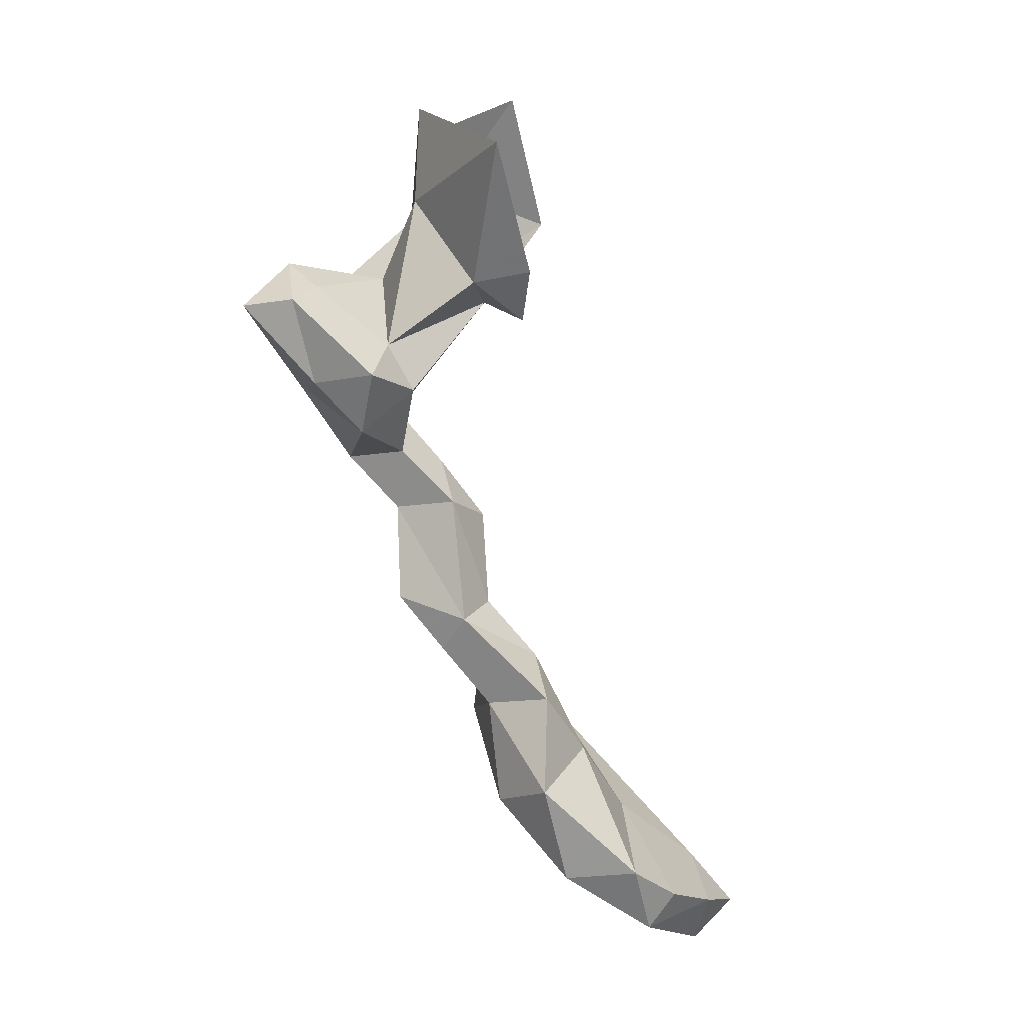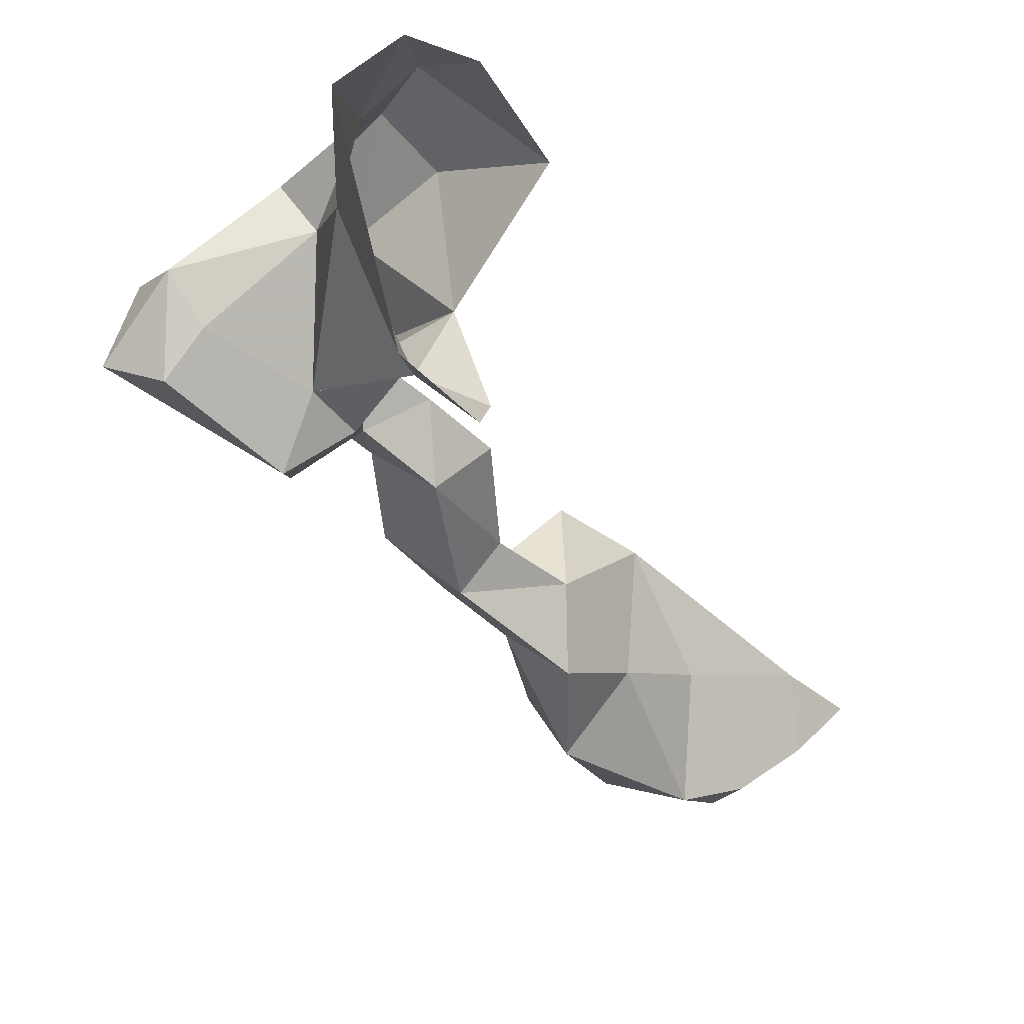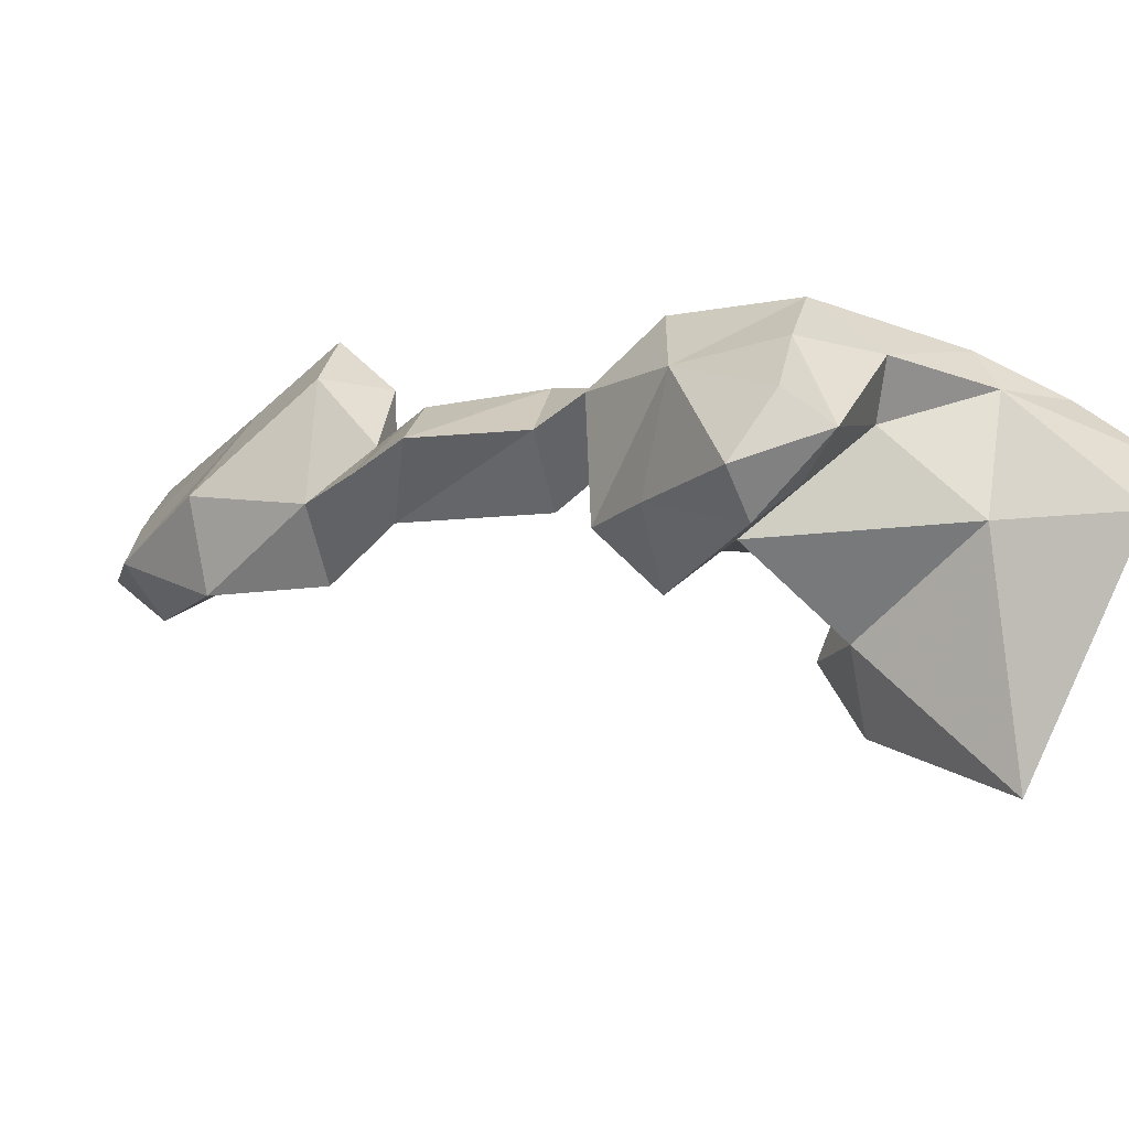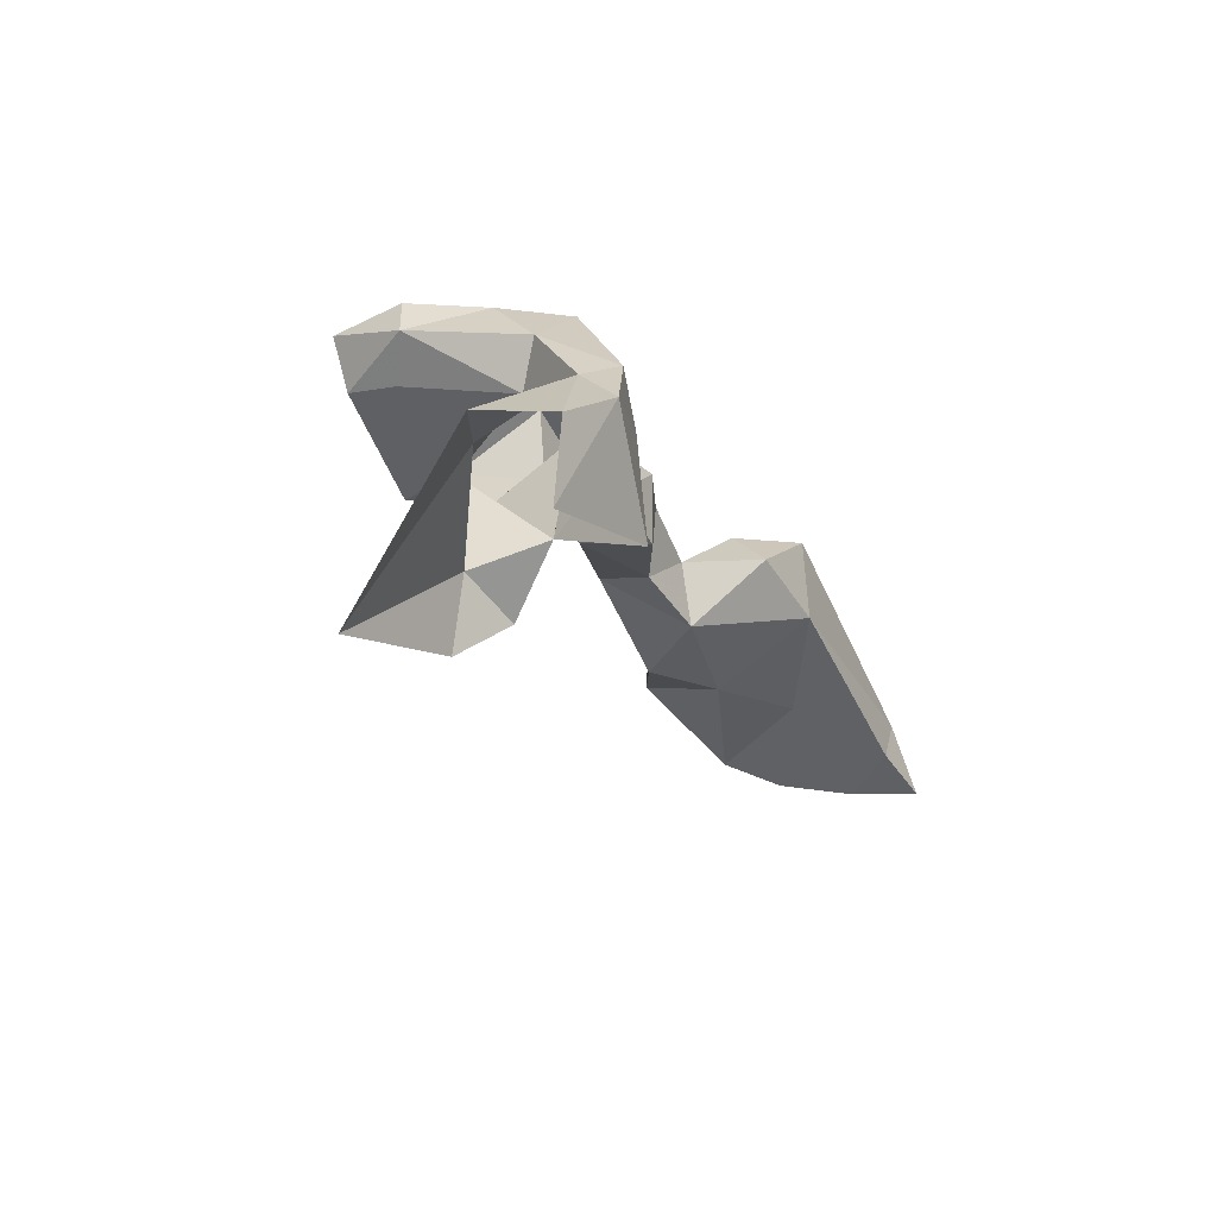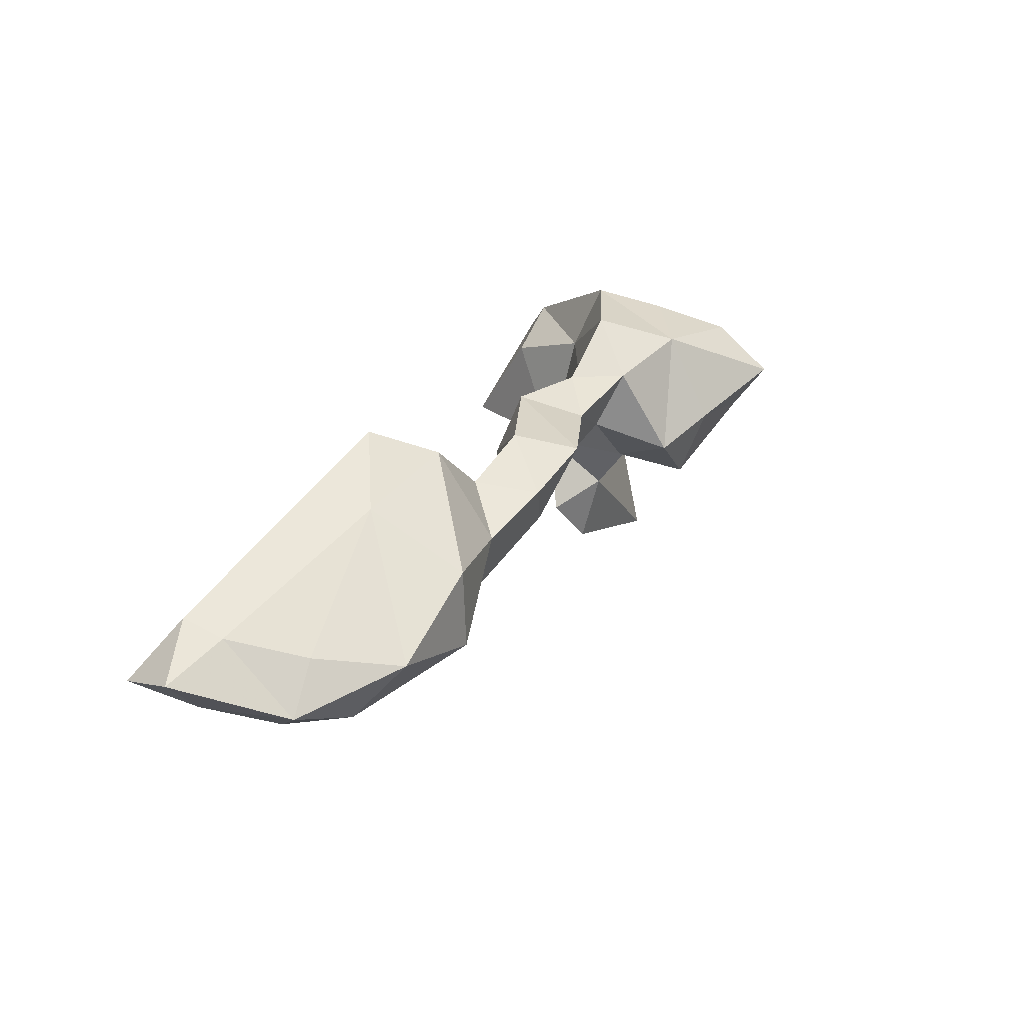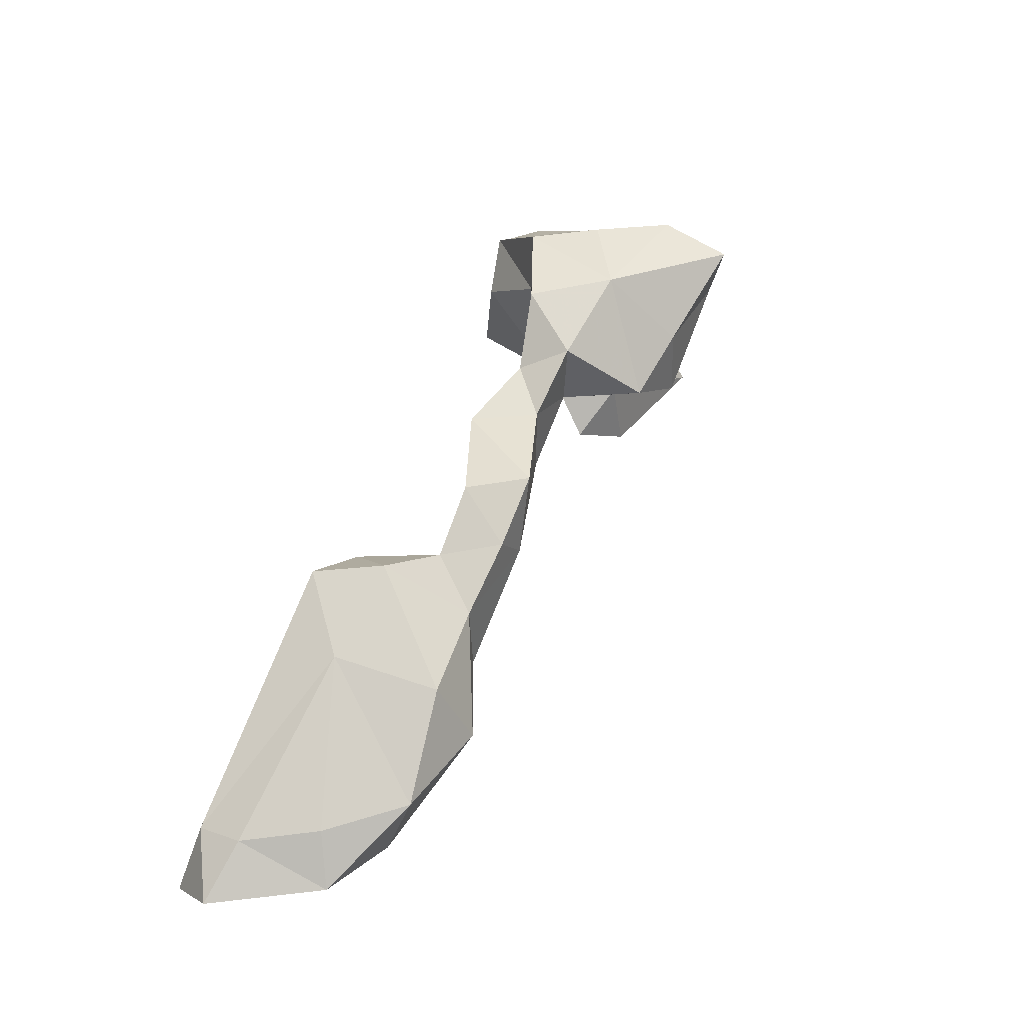
<metadata>
{"format":"obj","ext":"obj","renderer":"f3d","projection":"perspective","resolution":1024,"background":"white","views":[{"elev":-10.8,"azim":166.8,"up":"+Y"},{"elev":-48.4,"azim":-178.5,"up":"+Z"},{"elev":-18.5,"azim":107.2,"up":"+Z"},{"elev":78.0,"azim":-130.8,"up":"+Y"},{"elev":-65.7,"azim":26.9,"up":"+Y"},{"elev":-46.9,"azim":50.2,"up":"+Y"}]}
</metadata>
<code>
v 3.243 1.997 1.308
v 3.241 1.975 1.33
v 3.232 1.998 1.32
v 3.256 1.925 1.297
v 3.244 1.925 1.308
v 3.256 1.914 1.309
v 3.228 1.872 1.324
v 3.244 1.901 1.331
v 3.232 1.901 1.321
v 3.229 1.962 1.334
v 3.231 1.985 1.331
v 3.238 1.971 1.339
v 3.226 1.949 1.311
v 3.244 1.925 1.331
v 3.251 1.935 1.307
v 3.22 1.878 1.331
v 3.233 1.9 1.343
v 3.242 1.878 1.333
v 3.244 1.948 1.333
v 3.256 1.926 1.343
v 3.159 1.804 1.345
v 3.159 1.795 1.356
v 3.178 1.797 1.337
v 3.244 1.913 1.337
v 3.268 1.949 1.332
v 3.256 1.949 1.343
v 3.256 1.961 1.332
v 3.256 1.913 1.332
v 3.233 1.974 1.268
v 3.244 1.973 1.308
v 3.232 1.949 1.294
v 3.249 1.957 1.324
v 3.268 1.949 1.308
v 3.208 1.853 1.367
v 3.165 1.809 1.362
v 3.194 1.851 1.357
v 3.204 1.836 1.356
v 3.185 1.805 1.344
v 3.171 1.804 1.356
v 3.196 1.841 1.332
v 3.182 1.828 1.344
v 3.184 1.81 1.325
v 3.16 1.816 1.355
v 3.208 1.865 1.333
v 3.208 1.864 1.356
v 3.22 1.852 1.332
v 3.216 1.829 1.337
v 3.219 1.853 1.355
v 3.172 1.806 1.333
v 3.221 1.9 1.333
v 3.231 1.878 1.343
v 3.268 1.925 1.308
v 3.275 1.944 1.301
v 3.274 1.957 1.314
v 3.208 1.829 1.321
v 3.208 1.852 1.321
v 3.22 1.865 1.341
v 3.269 1.93 1.329
v 3.244 1.913 1.323
v 3.22 2.001 1.307
v 3.209 1.973 1.319
v 3.286 1.943 1.306
v 3.149 1.804 1.357
v 3.2 1.809 1.332
v 3.28 1.949 1.319
v 3.232 1.865 1.332
v 3.232 1.913 1.332
v 3.22 1.941 1.296
v 3.221 1.948 1.282
f 1 2 3
f 4 5 6
f 7 8 9
f 10 11 12
f 5 13 14
f 5 15 13
f 16 7 9
f 17 8 18
f 19 14 13
f 19 20 14
f 21 22 23
f 14 20 24
f 25 26 27
f 28 24 20
f 1 29 30
f 15 31 13
f 30 29 31
f 32 15 33
f 30 31 15
f 34 35 36
f 37 38 39
f 40 41 42
f 36 35 43
f 40 36 41
f 44 45 36
f 46 47 48
f 42 49 23
f 50 16 9
f 50 51 16
f 52 53 4
f 25 27 54
f 46 55 47
f 46 56 55
f 48 57 46
f 45 44 57
f 25 58 26
f 6 59 28
f 60 11 61
f 52 62 53
f 52 58 62
f 30 2 1
f 27 12 2
f 59 5 14
f 59 6 5
f 61 10 13
f 61 11 10
f 44 56 7
f 44 36 40
f 46 7 56
f 18 8 7
f 32 30 15
f 32 2 30
f 39 35 37
f 22 63 35
f 38 23 39
f 64 42 23
f 34 37 35
f 48 47 37
f 60 3 11
f 65 62 58
f 65 54 62
f 51 57 16
f 51 66 57
f 46 66 7
f 46 57 66
f 28 8 24
f 28 59 8
f 63 43 35
f 49 42 41
f 14 67 59
f 14 24 67
f 54 53 62
f 33 15 53
f 44 16 57
f 44 7 16
f 34 48 37
f 45 57 48
f 26 20 19
f 26 58 20
f 17 51 50
f 17 18 51
f 42 55 40
f 42 64 55
f 59 9 8
f 59 67 9
f 39 22 35
f 39 23 22
f 40 56 44
f 40 55 56
f 31 68 13
f 31 69 68
f 31 29 69
f 58 28 20
f 58 6 28
f 11 2 12
f 11 3 2
f 26 12 27
f 26 19 12
f 41 43 49
f 41 36 43
f 15 4 53
f 15 5 4
f 45 34 36
f 45 48 34
f 64 47 55
f 64 37 47
f 54 33 53
f 54 32 33
f 67 50 9
f 67 17 50
f 66 18 7
f 66 51 18
f 64 38 37
f 64 23 38
f 19 10 12
f 19 13 10
f 27 32 54
f 27 2 32
f 25 65 58
f 25 54 65
f 24 17 67
f 24 8 17
f 49 21 23
f 49 43 21
f 21 63 22
f 21 43 63
f 6 52 4
f 6 58 52

</code>
